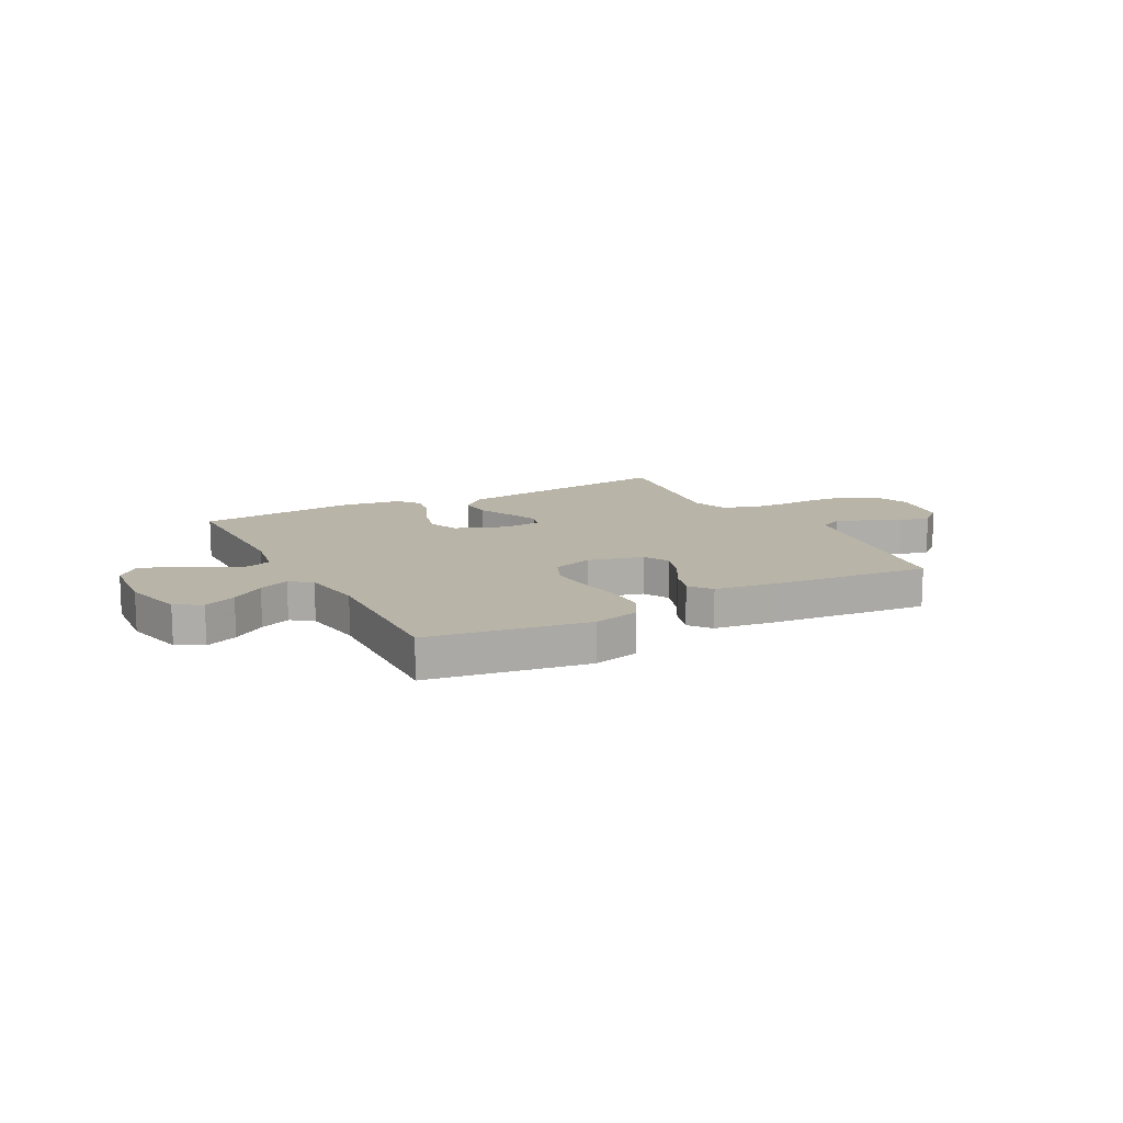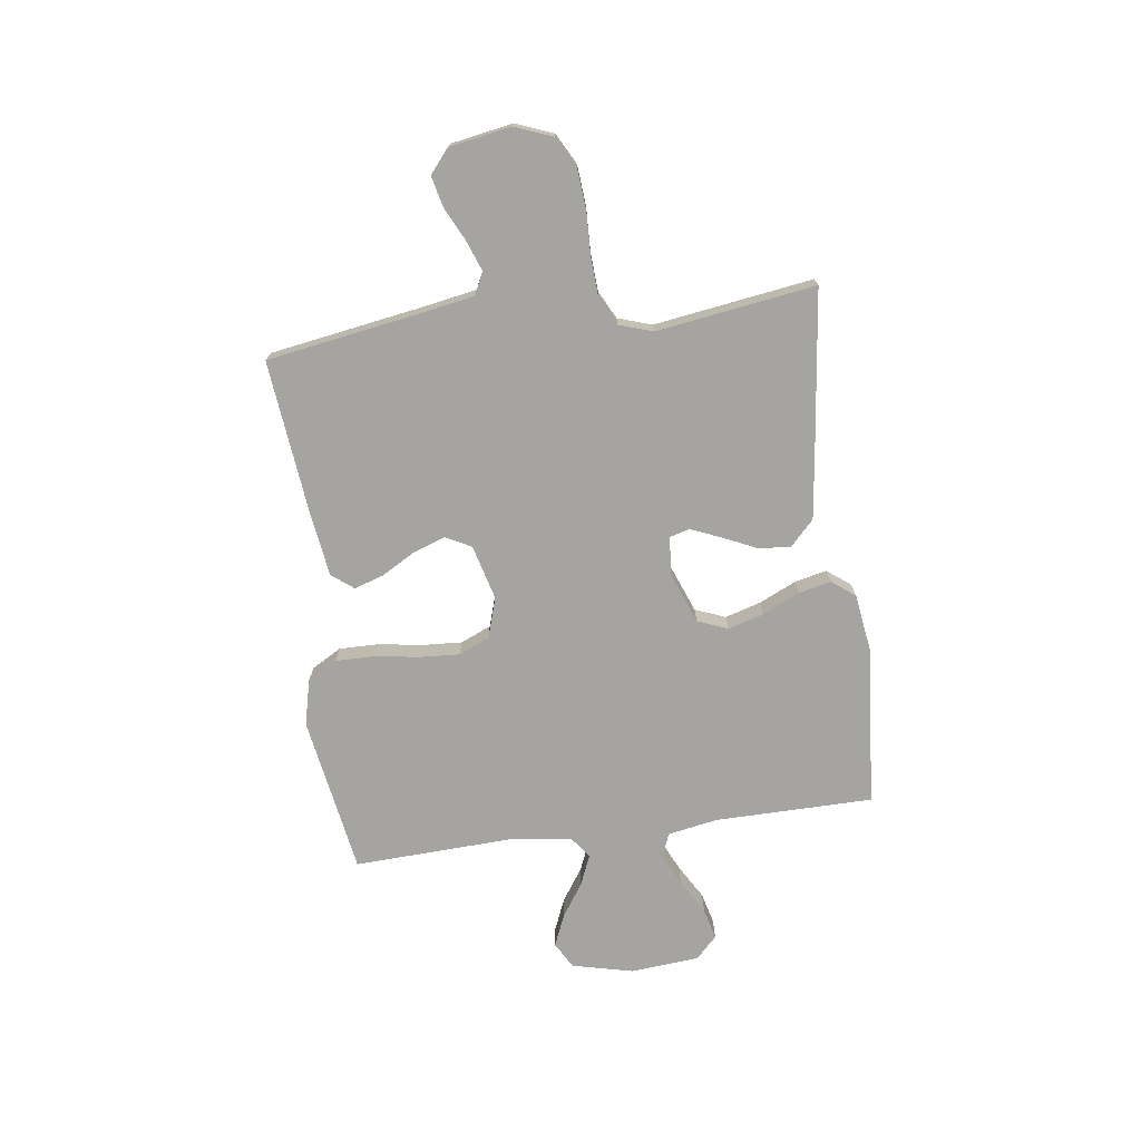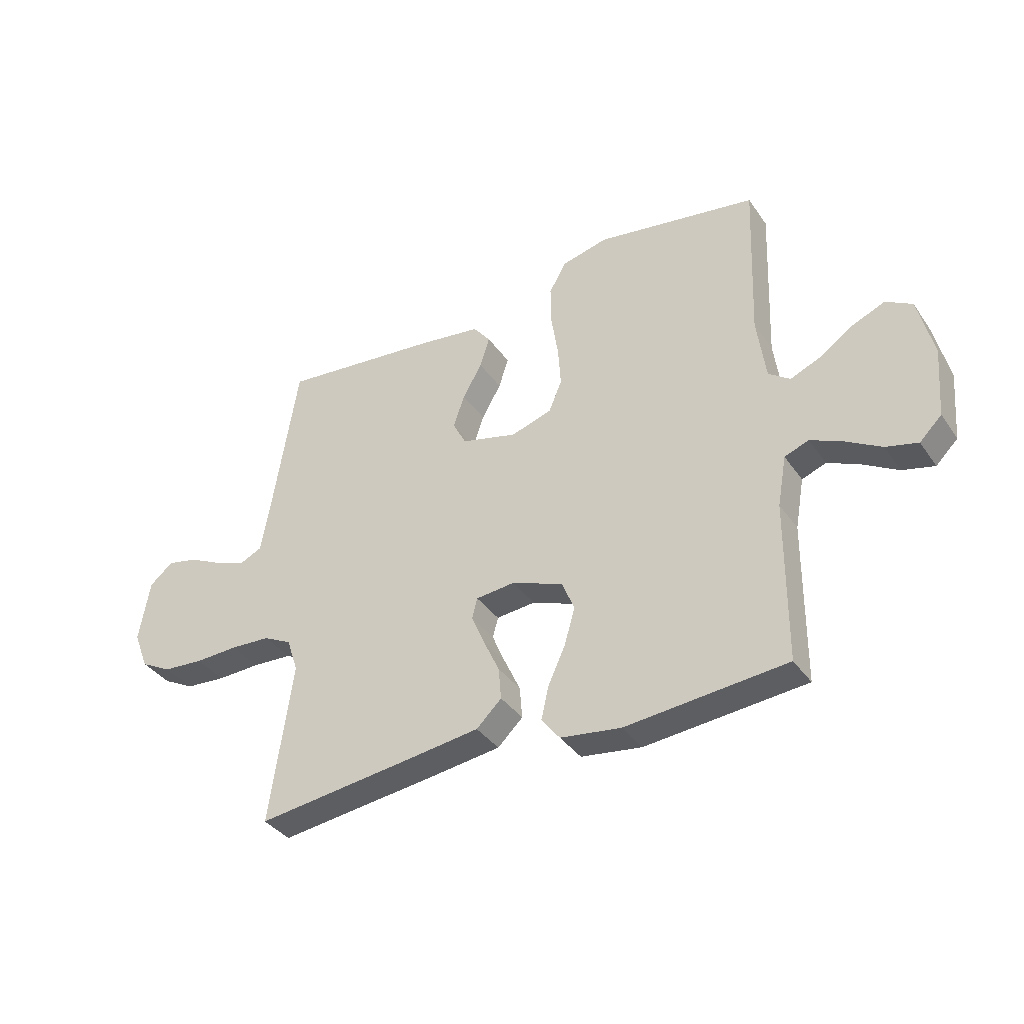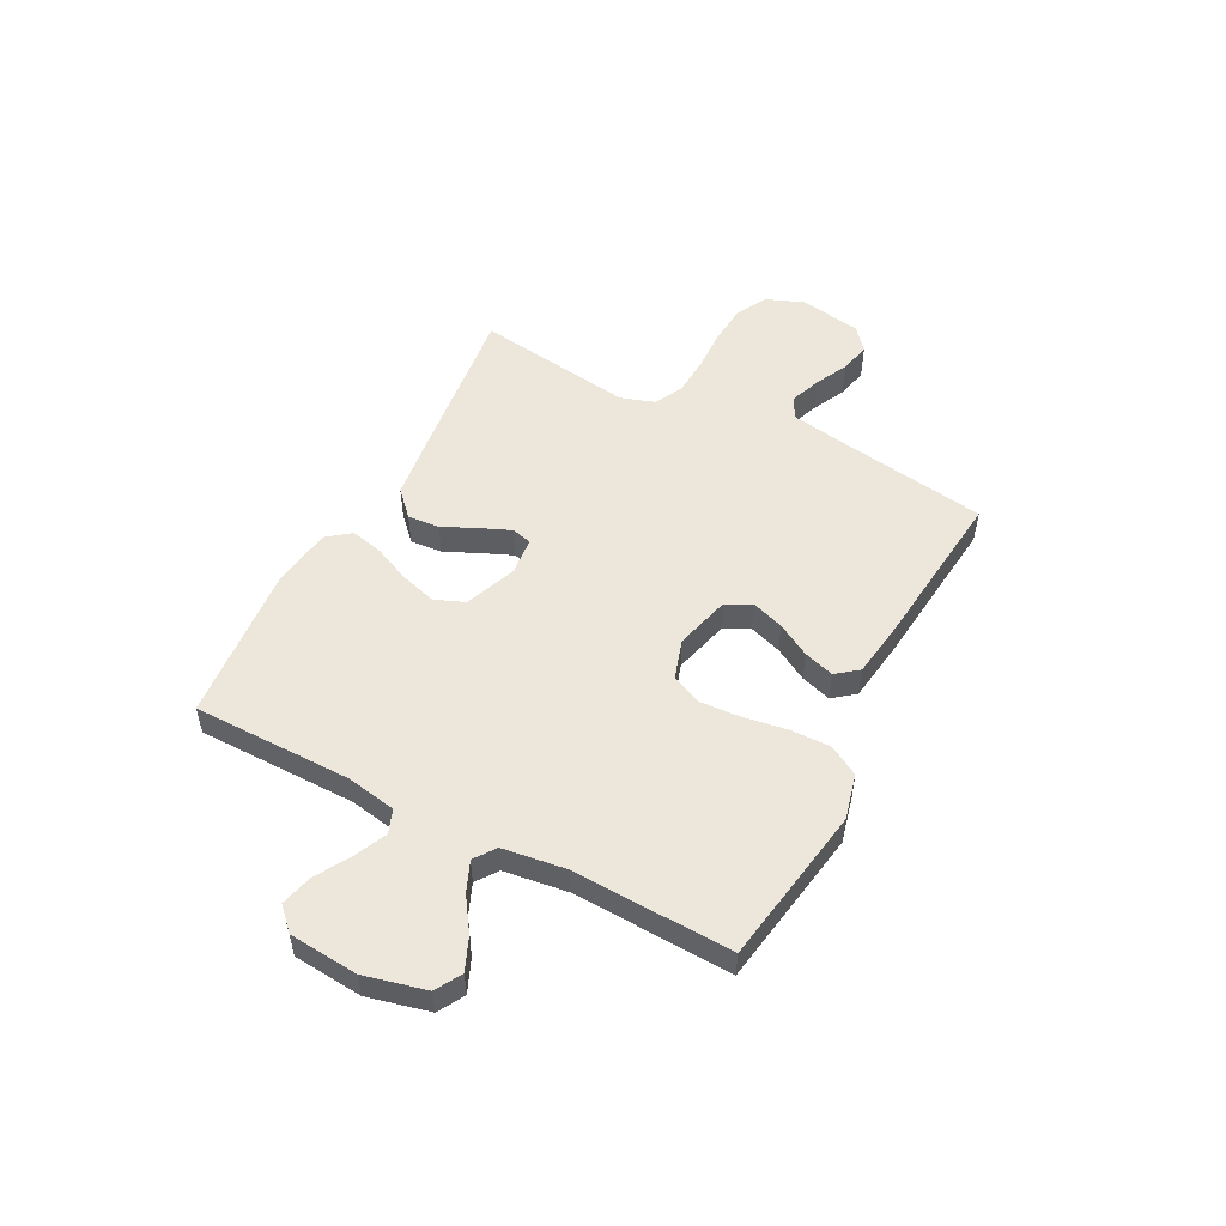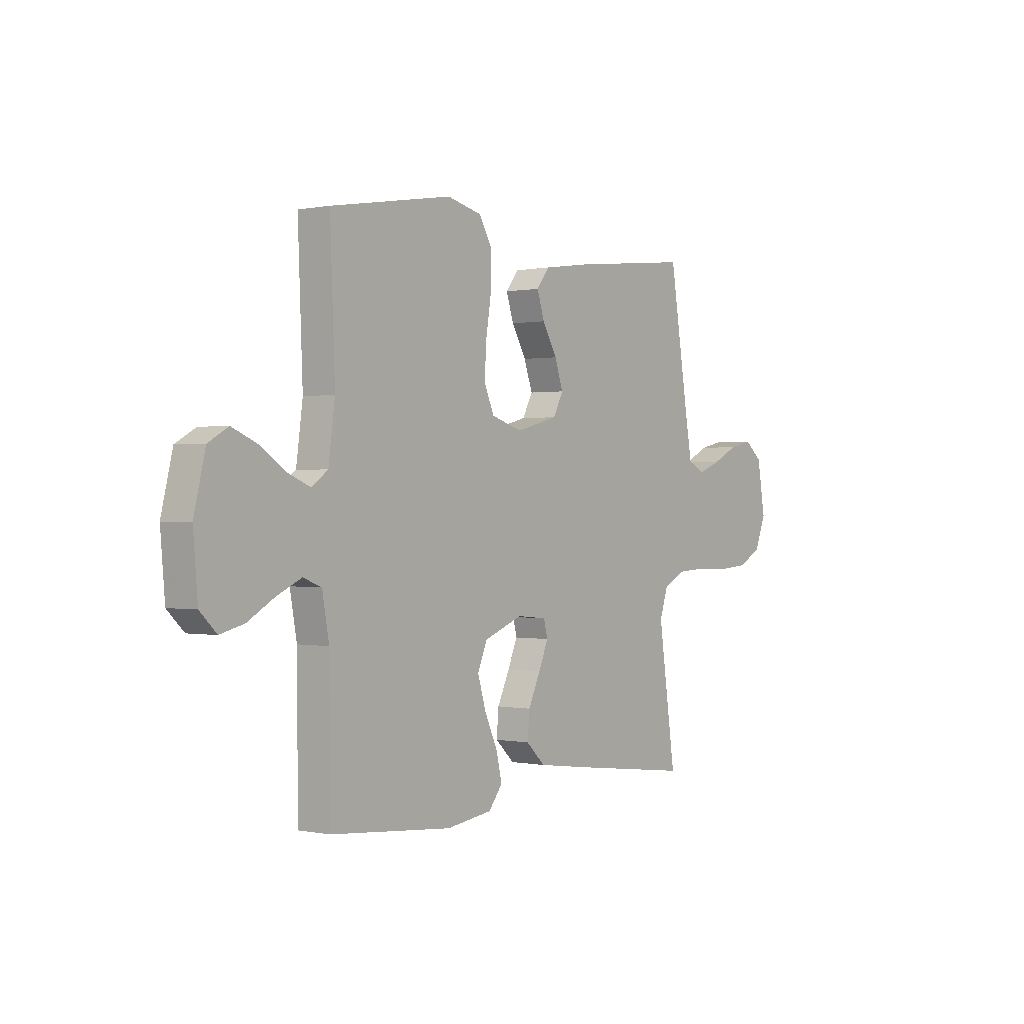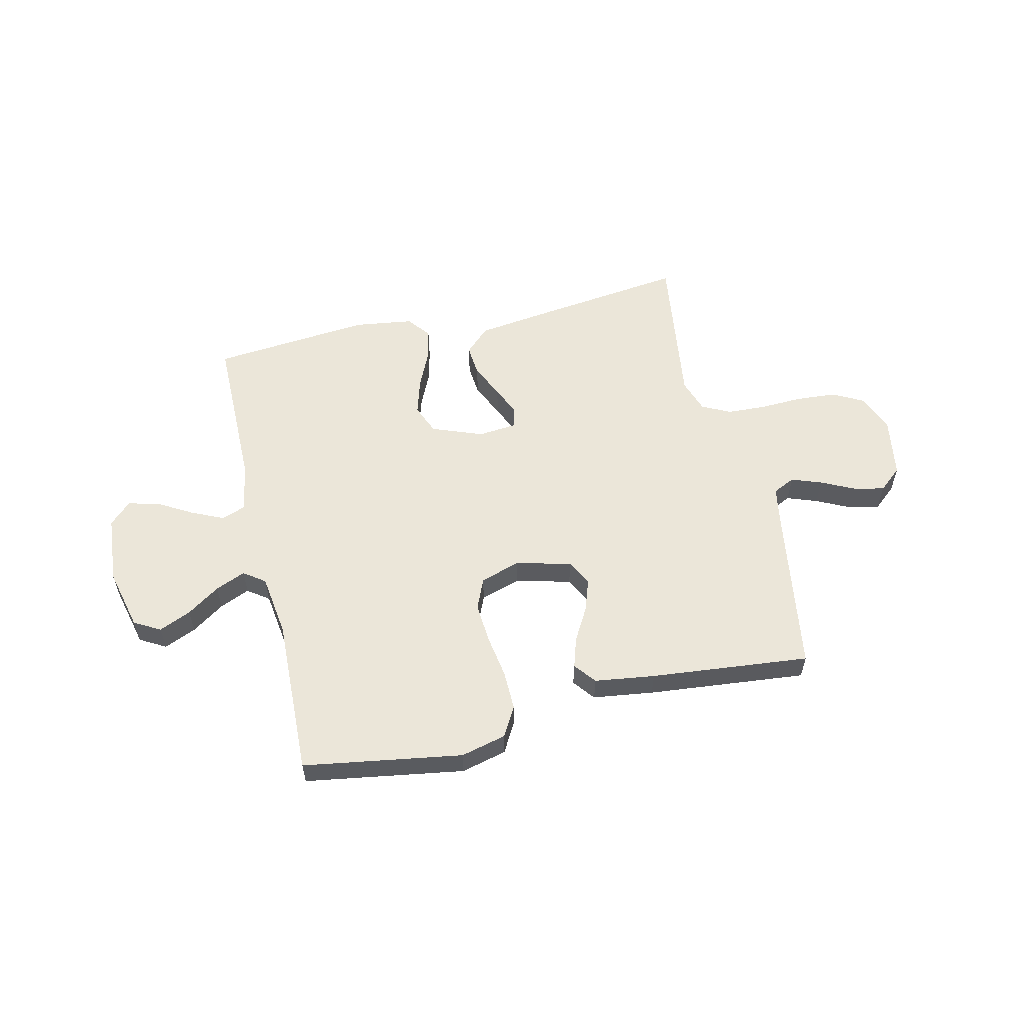
<metadata>
{"format":"obj","ext":"obj","renderer":"f3d","projection":"perspective","resolution":1024,"background":"white","views":[{"elev":13.1,"azim":-28.2,"up":"+Y"},{"elev":-73.2,"azim":97.8,"up":"+Y"},{"elev":-37.0,"azim":-149.4,"up":"+Z"},{"elev":52.1,"azim":-62.5,"up":"+Y"},{"elev":0.3,"azim":-52.7,"up":"+Z"},{"elev":56.8,"azim":-13.3,"up":"+Y"}]}
</metadata>
<code>
v -0.5 0.07 0.5
v -0.2 0.07 0.549
v -0.114 0.07 0.528
v -0.082 0.07 0.472
v -0.083 0.07 0.397
v -0.096 0.07 0.314
v -0.101 0.07 0.238
v -0.076 0.07 0.18
v 0 0.07 0.156
v 0.104 0.07 0.183
v 0.129 0.07 0.231
v 0.108 0.07 0.292
v 0.072 0.07 0.355
v 0.054 0.07 0.412
v 0.086 0.07 0.453
v 0.2 0.07 0.469
v 0.5 0.07 0.5
v 0.548 0.07 0.2
v 0.564 0.07 0.109
v 0.606 0.07 0.089
v 0.663 0.07 0.11
v 0.726 0.07 0.141
v 0.784 0.07 0.154
v 0.828 0.07 0.117
v 0.848 0.07 0
v 0.82 0.07 -0.071
v 0.762 0.07 -0.102
v 0.686 0.07 -0.108
v 0.605 0.07 -0.105
v 0.531 0.07 -0.109
v 0.478 0.07 -0.136
v 0.457 0.07 -0.2
v 0.5 0.07 -0.5
v 0.2 0.07 -0.463
v 0.071 0.07 -0.446
v 0.024 0.07 -0.401
v 0.029 0.07 -0.341
v 0.059 0.07 -0.276
v 0.083 0.07 -0.219
v 0.073 0.07 -0.181
v 0 0.07 -0.174
v -0.096 0.07 -0.211
v -0.119 0.07 -0.268
v -0.099 0.07 -0.336
v -0.067 0.07 -0.406
v -0.053 0.07 -0.467
v -0.087 0.07 -0.511
v -0.2 0.07 -0.527
v -0.5 0.07 -0.5
v -0.502 0.07 -0.2
v -0.519 0.07 -0.106
v -0.564 0.07 -0.089
v -0.625 0.07 -0.117
v -0.69 0.07 -0.155
v -0.749 0.07 -0.17
v -0.79 0.07 -0.13
v -0.801 0.07 0
v -0.773 0.07 0.116
v -0.724 0.07 0.144
v -0.663 0.07 0.118
v -0.601 0.07 0.076
v -0.544 0.07 0.052
v -0.504 0.07 0.081
v -0.488 0.07 0.2
v -0.5 0 0.5
v -0.2 0 0.549
v -0.114 0 0.528
v -0.082 0 0.472
v -0.083 0 0.397
v -0.096 0 0.314
v -0.101 0 0.238
v -0.076 0 0.18
v 0 0 0.156
v 0.104 0 0.183
v 0.129 0 0.231
v 0.108 0 0.292
v 0.072 0 0.355
v 0.054 0 0.412
v 0.086 0 0.453
v 0.2 0 0.469
v 0.5 0 0.5
v 0.548 0 0.2
v 0.564 0 0.109
v 0.606 0 0.089
v 0.663 0 0.11
v 0.726 0 0.141
v 0.784 0 0.154
v 0.828 0 0.117
v 0.848 0 0
v 0.82 0 -0.071
v 0.762 0 -0.102
v 0.686 0 -0.108
v 0.605 0 -0.105
v 0.531 0 -0.109
v 0.478 0 -0.136
v 0.457 0 -0.2
v 0.5 0 -0.5
v 0.2 0 -0.463
v 0.071 0 -0.446
v 0.024 0 -0.401
v 0.029 0 -0.341
v 0.059 0 -0.276
v 0.083 0 -0.219
v 0.073 0 -0.181
v 0 0 -0.174
v -0.096 0 -0.211
v -0.119 0 -0.268
v -0.099 0 -0.336
v -0.067 0 -0.406
v -0.053 0 -0.467
v -0.087 0 -0.511
v -0.2 0 -0.527
v -0.5 0 -0.5
v -0.502 0 -0.2
v -0.519 0 -0.106
v -0.564 0 -0.089
v -0.625 0 -0.117
v -0.69 0 -0.155
v -0.749 0 -0.17
v -0.79 0 -0.13
v -0.801 0 0
v -0.773 0 0.116
v -0.724 0 0.144
v -0.663 0 0.118
v -0.601 0 0.076
v -0.544 0 0.052
v -0.504 0 0.081
v -0.488 0 0.2
f 59 60 61
f 58 59 61
f 57 58 61
f 56 57 61
f 55 56 61
f 54 55 61
f 53 54 61
f 52 53 61 62
f 51 52 62 63
f 48 49 50
f 47 48 50
f 46 47 50
f 45 46 50
f 44 45 50
f 51 63 64
f 50 51 64
f 44 50 64
f 43 44 64
f 36 37 38
f 35 36 38
f 34 35 38
f 33 34 38
f 32 33 38
f 31 32 38 39
f 30 31 39 40
f 27 28 29
f 26 27 29
f 25 26 29
f 24 25 29
f 23 24 29
f 22 23 29
f 21 22 29
f 20 21 29 30
f 30 40 41
f 20 30 41
f 19 20 41
f 16 17 18
f 15 16 18
f 14 15 18
f 13 14 18
f 12 13 18
f 11 12 18 19
f 4 5 6
f 3 4 6
f 2 3 6
f 1 2 6
f 64 1 6
f 64 6 7
f 64 7 8
f 43 64 8
f 42 43 8
f 19 41 42
f 11 19 42
f 10 11 42
f 9 10 42
f 8 9 42
f 125 124 123
f 125 123 122
f 125 122 121
f 125 121 120
f 125 120 119
f 125 119 118
f 125 118 117
f 126 125 117 116
f 127 126 116 115
f 114 113 112
f 114 112 111
f 114 111 110
f 114 110 109
f 114 109 108
f 128 127 115
f 128 115 114
f 128 114 108
f 128 108 107
f 102 101 100
f 102 100 99
f 102 99 98
f 102 98 97
f 102 97 96
f 103 102 96 95
f 104 103 95 94
f 93 92 91
f 93 91 90
f 93 90 89
f 93 89 88
f 93 88 87
f 93 87 86
f 93 86 85
f 94 93 85 84
f 105 104 94
f 105 94 84
f 105 84 83
f 82 81 80
f 82 80 79
f 82 79 78
f 82 78 77
f 82 77 76
f 83 82 76 75
f 70 69 68
f 70 68 67
f 70 67 66
f 70 66 65
f 70 65 128
f 71 70 128
f 72 71 128
f 72 128 107
f 72 107 106
f 106 105 83
f 106 83 75
f 106 75 74
f 106 74 73
f 106 73 72
f 1 65 66 2
f 2 66 67 3
f 3 67 68 4
f 4 68 69 5
f 5 69 70 6
f 6 70 71 7
f 7 71 72 8
f 8 72 73 9
f 9 73 74 10
f 10 74 75 11
f 11 75 76 12
f 12 76 77 13
f 13 77 78 14
f 14 78 79 15
f 15 79 80 16
f 16 80 81 17
f 17 81 82 18
f 18 82 83 19
f 19 83 84 20
f 20 84 85 21
f 21 85 86 22
f 22 86 87 23
f 23 87 88 24
f 24 88 89 25
f 25 89 90 26
f 26 90 91 27
f 27 91 92 28
f 28 92 93 29
f 29 93 94 30
f 30 94 95 31
f 31 95 96 32
f 32 96 97 33
f 33 97 98 34
f 34 98 99 35
f 35 99 100 36
f 36 100 101 37
f 37 101 102 38
f 38 102 103 39
f 39 103 104 40
f 40 104 105 41
f 41 105 106 42
f 42 106 107 43
f 43 107 108 44
f 44 108 109 45
f 45 109 110 46
f 46 110 111 47
f 47 111 112 48
f 48 112 113 49
f 49 113 114 50
f 50 114 115 51
f 51 115 116 52
f 52 116 117 53
f 53 117 118 54
f 54 118 119 55
f 55 119 120 56
f 56 120 121 57
f 57 121 122 58
f 58 122 123 59
f 59 123 124 60
f 60 124 125 61
f 61 125 126 62
f 62 126 127 63
f 63 127 128 64
f 64 128 65 1

</code>
